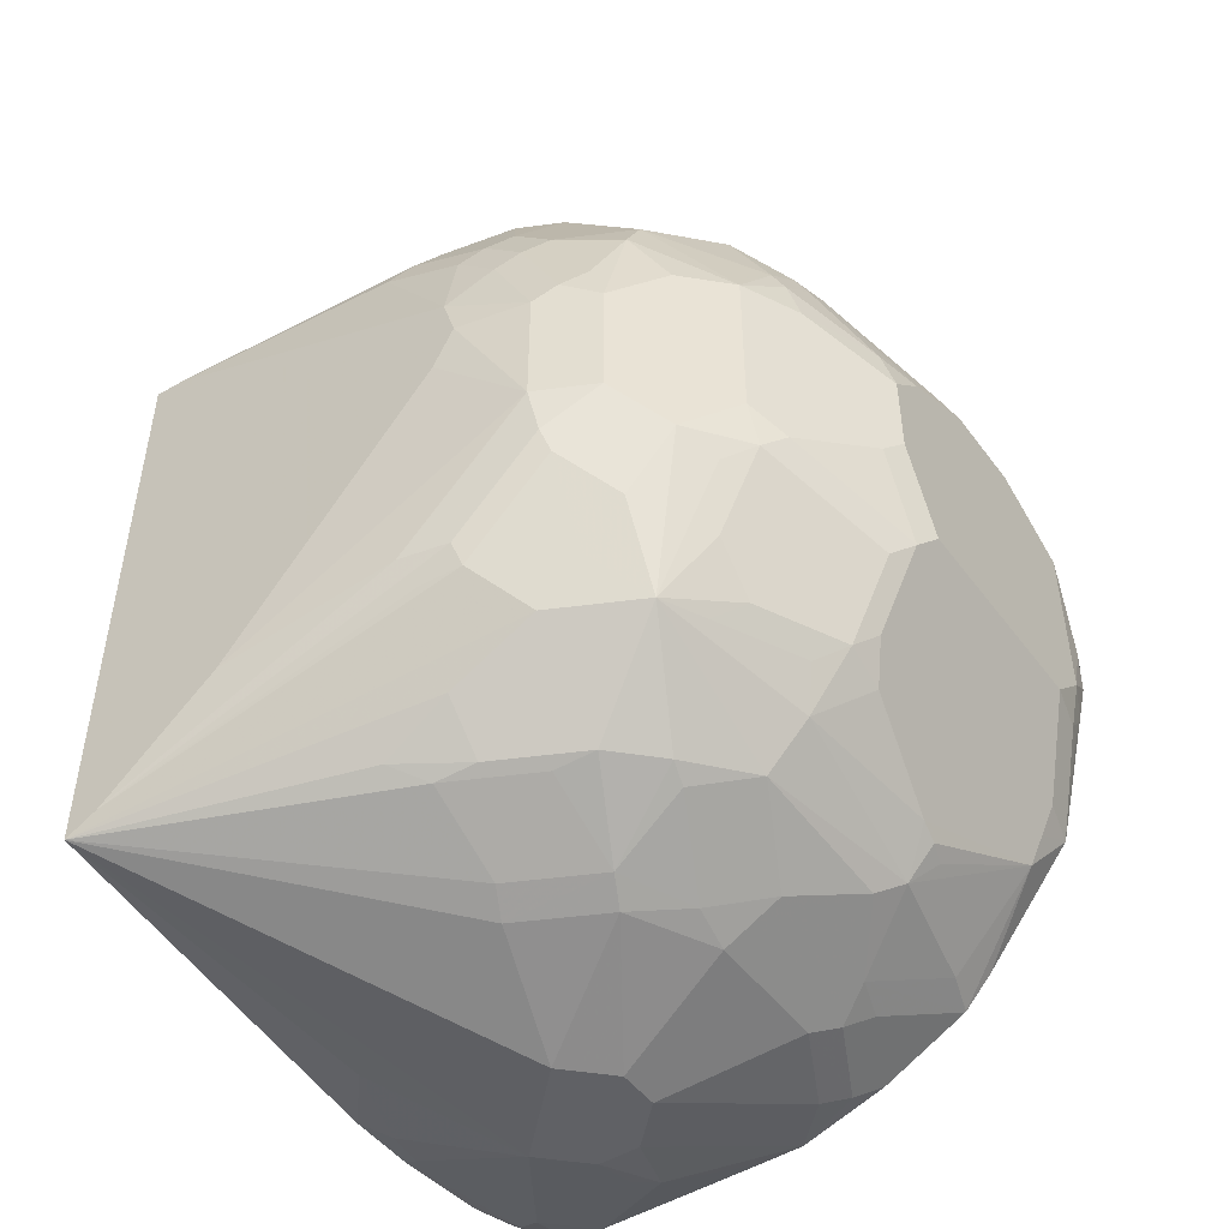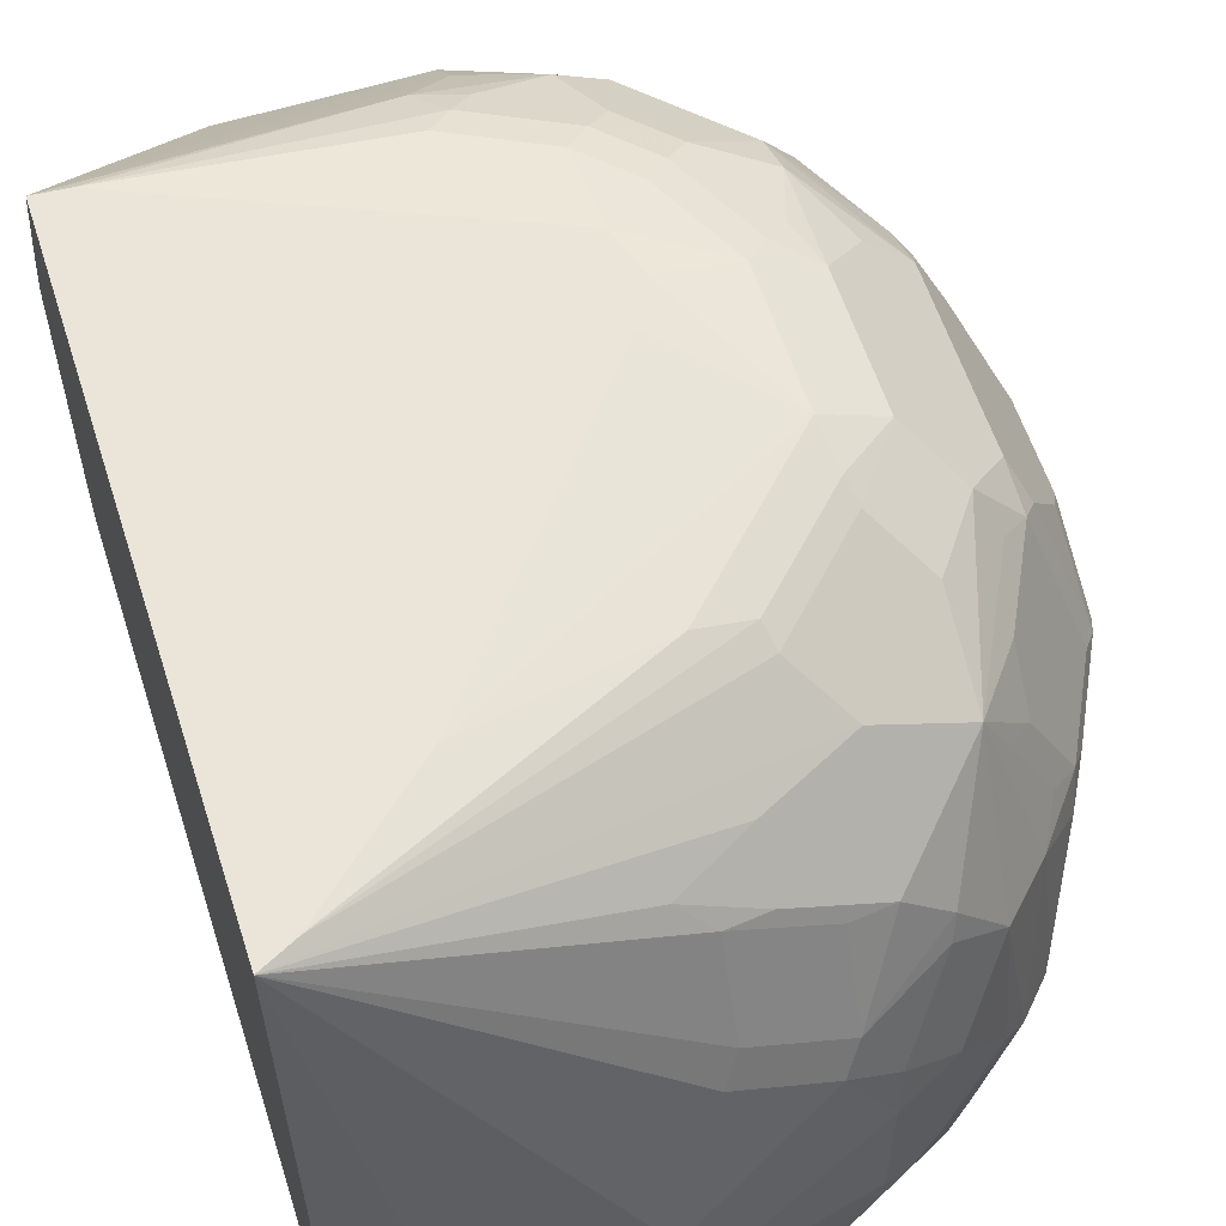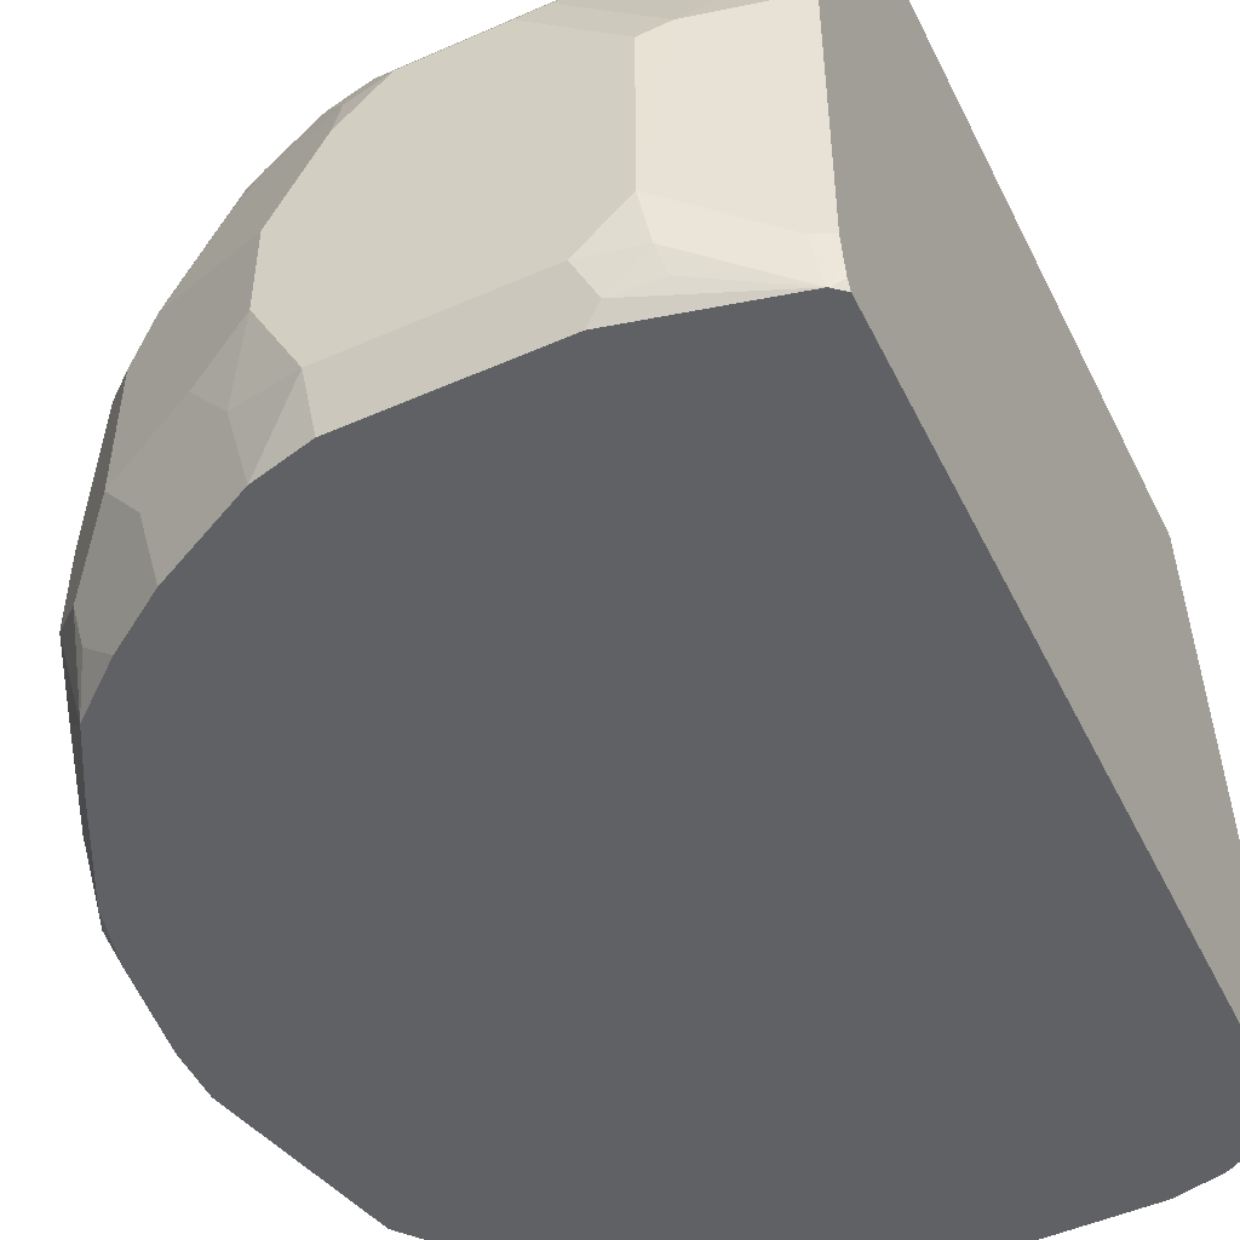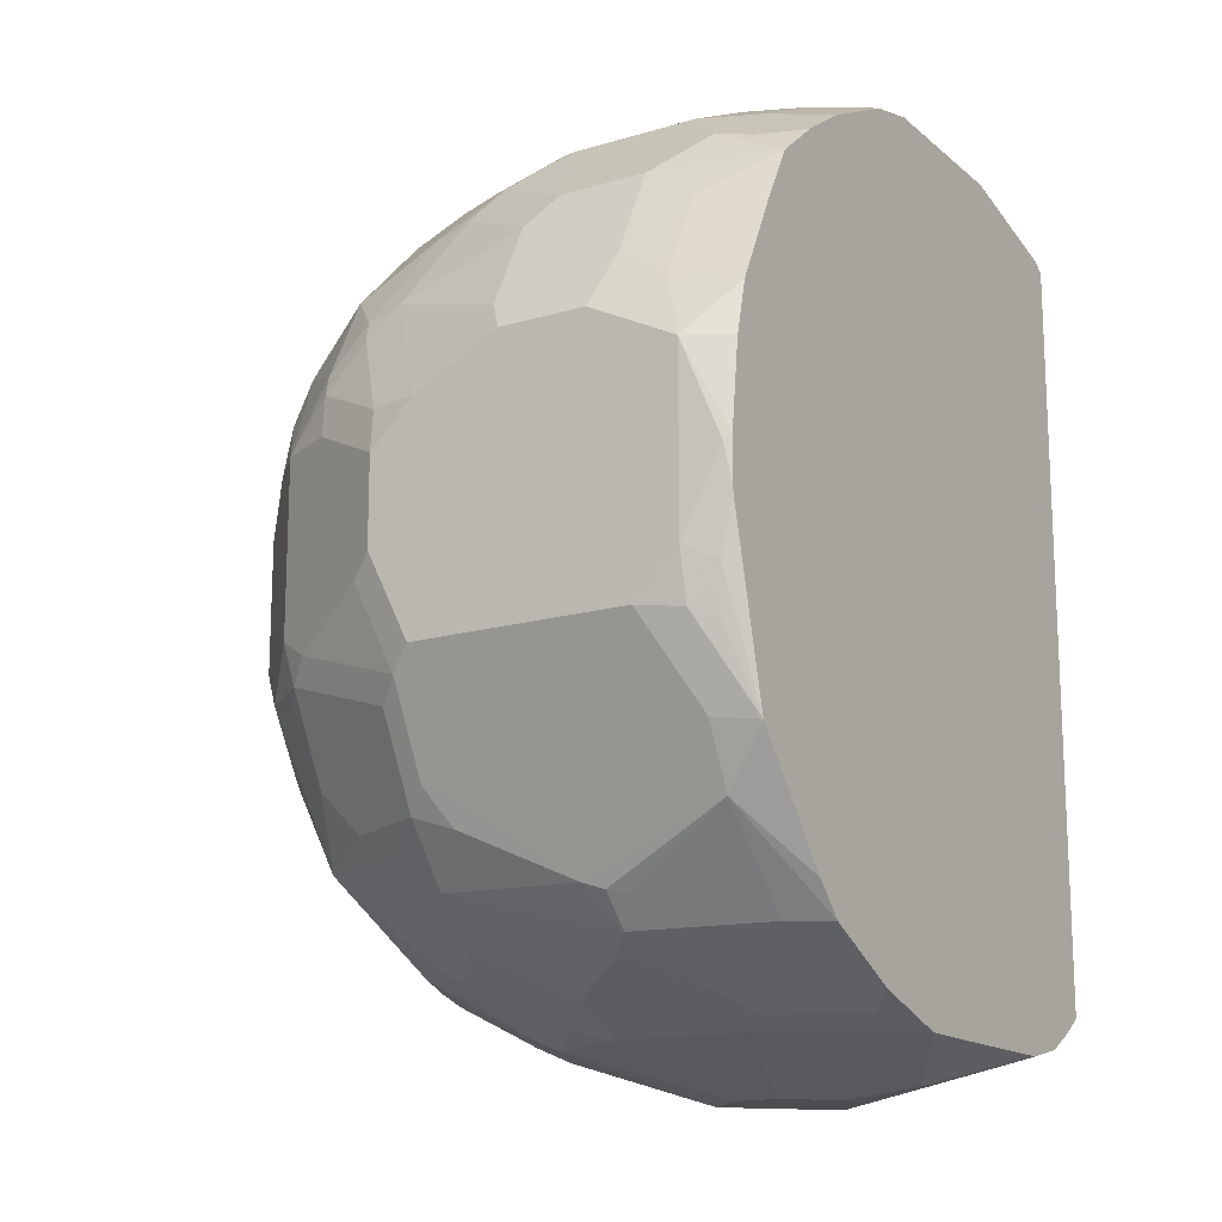
<metadata>
{"format":"obj","ext":"obj","renderer":"f3d","projection":"perspective","resolution":1024,"background":"white","views":[{"elev":-48.2,"azim":-145.1,"up":"+Z"},{"elev":59.0,"azim":162.2,"up":"+Y"},{"elev":-50.2,"azim":25.8,"up":"+Y"},{"elev":-15.8,"azim":-58.3,"up":"+Z"}]}
</metadata>
<code>
v -0.4161 0.06245 0.0624
v -0.4161 0.1041 0.0624
v -0.4161 0.02082 0.04161
v -0.4057 0.03123 0.07279
v -0.4023 0.05549 0.09016
v -0.4023 0.09712 0.09016
v -0.4092 0.111 0.07625
v -0.4161 0.1457 0.04161
v -0.4059 0.0002963 0.04131
v -0.4037 0.0002963 0.04999
v -0.3996 0.0002963 0.06663
v -0.4023 0.01389 0.06933
v -0.4161 0.02082 -0.04159
v -0.4127 0.003483 -0.003475
v -0.4111 0.0002963 -0.0003096
v -0.3849 0.03123 0.1144
v -0.3815 0.05549 0.1318
v -0.3815 0.09712 0.1318
v -0.3884 0.111 0.1179
v -0.3884 0.1734 0.09709
v -0.3901 0.1899 0.08323
v -0.4109 0.169 0.04161
v -0.4161 0.1664 0.02078
v -0.3788 0.0002963 0.1082
v -0.4161 0.04164 -0.06242
v -0.4109 0.02082 -0.06498
v -0.4092 0.006962 -0.04852
v -0.411 0.0002963 -0.02366
v -0.4111 0.0002963 -0.0217
v -0.3641 0.0002963 0.1352
v -0.3607 0.03471 0.1526
v -0.3399 0.05549 0.1734
v -0.3399 0.1179 0.1734
v -0.3607 0.1387 0.1526
v -0.3676 0.1526 0.1387
v -0.3641 0.1716 0.1352
v -0.3849 0.1925 0.09362
v -0.3901 0.2107 0.0624
v -0.3953 0.2081 0.04161
v -0.4092 0.1803 0.02078
v -0.4161 0.1664 -0.0208
v -0.4161 0.1457 -0.06242
v -0.4023 0.04164 -0.09013
v -0.3953 0.02082 -0.104
v -0.3902 0.0002963 -0.1066
v -0.4057 0.01041 -0.06759
v -0.4109 0.0002963 -0.02448
v -0.3413 0.0002963 0.154
v -0.3572 0.01734 0.1491
v -0.3364 0.03816 0.1699
v -0.3163 0.0002963 0.1707
v -0.3225 0.03123 0.1769
v -0.2809 0.03123 0.1976
v -0.2982 0.05549 0.1942
v -0.326 0.1318 0.1803
v -0.3468 0.1526 0.1595
v -0.3433 0.1716 0.156
v -0.3433 0.2133 0.1352
v -0.3641 0.2133 0.1144
v -0.3225 0.2133 0.156
v -0.3849 0.2133 0.07279
v -0.3815 0.2358 0.04161
v -0.3884 0.2219 0.04161
v -0.4023 0.1942 0.02078
v -0.4092 0.1803 -0.0208
v -0.4109 0.1769 -0.03119
v -0.4109 0.156 -0.07281
v -0.4023 0.1457 -0.09013
v -0.3884 0.02082 -0.1179
v -0.3815 0.02082 -0.1318
v -0.3901 0.0002963 -0.1068
v -0.319 0.01389 0.1734
v -0.2747 0.0002963 0.1915
v -0.2497 0.02082 0.208
v -0.2705 0.06245 0.208
v -0.3052 0.1734 0.1803
v -0.3017 0.1925 0.1769
v -0.3225 0.1508 0.1769
v -0.3121 0.1249 0.1873
v -0.2497 0.1457 0.208
v -0.3017 0.2549 0.1352
v -0.3433 0.2549 0.09362
v -0.2809 0.2133 0.1769
v -0.3433 0.2653 0.07279
v -0.3607 0.2566 0.04161
v -0.3815 0.2358 -0.04159
v -0.3884 0.2219 -0.04159
v -0.4023 0.1942 -0.0208
v -0.3901 0.2185 -0.05198
v -0.3823 0.2289 -0.06242
v -0.4031 0.1664 -0.0832
v -0.3901 0.156 -0.1144
v -0.3884 0.1457 -0.1179
v -0.3745 0.08324 -0.1457
v -0.3693 0.09365 -0.156
v -0.39 0.0002963 -0.107
v -0.3676 0.08324 -0.1595
v -0.3641 0.07283 -0.1612
v -0.3537 0.08324 -0.1743
v -0.3607 0.02082 -0.1526
v -0.333 0.0002963 -0.1742
v -0.3467 0.0002963 -0.1597
v -0.2494 0.0002963 0.1978
v -0.1665 0.02082 0.208
v -0.2705 0.1041 0.208
v -0.2913 0.1899 0.182
v -0.2497 0.169 0.2029
v -0.2289 0.1664 0.208
v -0.2809 0.2653 0.1352
v -0.2913 0.2783 0.104
v -0.3121 0.2783 0.08323
v -0.2497 0.2358 0.1734
v -0.2705 0.2107 0.182
v -0.3329 0.2783 0.04161
v -0.3399 0.2774 0.02078
v -0.3607 0.2566 -0.06242
v -0.3693 0.2393 -0.07281
v -0.3615 0.2289 -0.104
v -0.3823 0.1873 -0.104
v -0.3823 0.1664 -0.1248
v -0.3815 0.1457 -0.1318
v -0.3607 0.1664 -0.1526
v -0.3399 0.02082 -0.1734
v -0.3399 0.1664 -0.1734
v -0.3433 0.09365 -0.1821
v -0.319 0.06245 -0.1942
v -0.3326 0.0002963 -0.1745
v -0.1662 0.0002963 0.1978
v -0.1595 0.006962 0.2011
v -0.1431 0.02082 0.2029
v -0.1457 0.04164 0.208
v -0.2497 0.2081 0.1873
v -0.1873 0.1664 0.208
v -0.1769 0.1769 0.2029
v -0.2289 0.1803 0.2011
v -0.2289 0.2774 0.1318
v -0.2497 0.2783 0.1248
v -0.2809 0.2861 0.09362
v -0.2497 0.2566 0.1526
v -0.3017 0.2861 0.07279
v -0.1665 0.2358 0.1734
v -0.09617 0.299 0.1117
v -0.3225 0.2861 0.03117
v -0.326 0.2844 0.02078
v -0.3399 0.2774 -0.04159
v -0.3173 0.2809 -0.07281
v -0.3381 0.2601 -0.0936
v -0.3381 0.2393 -0.1352
v -0.3485 0.2393 -0.1144
v -0.3615 0.2081 -0.1248
v -0.3693 0.1769 -0.1352
v -0.3485 0.2185 -0.1352
v -0.3173 0.1977 -0.1768
v -0.3147 0.1873 -0.1821
v -0.319 0.1249 -0.1942
v -0.3052 0.1249 -0.2011
v -0.3052 0.06245 -0.2011
v -0.3017 0.05204 -0.2028
v -0.3121 0.04164 -0.1951
v -0.2809 0.01041 -0.2028
v -0.291 0.0002963 -0.1953
v -0.1015 0.0002963 0.1821
v -0.1405 0.01041 0.1976
v -0.1041 0.02082 0.1873
v -0.1353 0.1353 0.2029
v -0.1457 0.1249 0.208
v -0.09617 0.02082 0.1833
v -0.1665 0.1457 0.208
v -0.1561 0.2185 0.182
v -0.1665 0.2081 0.1873
v -0.1113 0.299 0.1106
v -0.2393 0.2861 0.1144
v -0.2289 0.2913 0.104
v -0.2705 0.2913 0.08323
v -0.2913 0.2913 0.0624
v -0.1457 0.2289 0.1742
v -0.1041 0.2289 0.1535
v -0.09617 0.2368 0.1436
v -0.09617 0.299 -0.1782
v -0.3121 0.2913 0.02078
v -0.326 0.2844 -0.04159
v -0.3147 0.2861 -0.06242
v -0.2757 0.2809 -0.1144
v -0.3173 0.2601 -0.1144
v -0.2965 0.2601 -0.1352
v -0.2965 0.2393 -0.156
v -0.2965 0.2185 -0.1768
v -0.2774 0.1803 -0.2011
v -0.2939 0.1457 -0.2028
v -0.2913 0.1249 -0.2081
v -0.2913 0.06245 -0.2081
v -0.2705 0.02082 -0.2081
v -0.2497 0.0002963 -0.2081
v -0.1013 0.0002963 0.182
v -0.09617 0.1535 0.1833
v -0.1145 0.1769 0.182
v -0.1353 0.1977 0.182
v -0.09617 0.009944 0.1813
v -0.2709 0.299 0.04199
v -0.1249 0.2081 0.1742
v -0.1041 0.1873 0.1742
v -0.09617 0.1794 0.1723
v -0.09617 0.2289 0.1475
v -0.09617 0.1119 -0.1989
v -0.1249 0.1457 -0.2081
v -0.1665 0.08324 -0.2288
v -0.2081 0.1249 -0.2288
v -0.2289 0.1873 -0.2081
v -0.2358 0.2011 -0.2011
v -0.2358 0.2427 -0.1803
v -0.222 0.2566 -0.1734
v -0.2549 0.2601 -0.156
v -0.1117 0.299 -0.1703
v -0.2773 0.299 0.02091
v -0.3121 0.2913 -0.04159
v -0.2913 0.2913 -0.06242
v -0.2497 0.2913 -0.104
v -0.2731 0.2861 -0.104
v -0.2566 0.2844 -0.1179
v -0.2549 0.2393 -0.1768
v -0.2774 0.2219 -0.1803
v -0.2705 0.1664 -0.2081
v -0.2289 0.1041 -0.2288
v -0.2289 0.08324 -0.2288
v -0.2081 0.06245 -0.2288
v -0.1977 0.03123 -0.2237
v -0.2286 0.0002963 -0.2082
v -0.1011 0.0002963 0.1819
v -0.09617 0.004331 0.18
v -0.09617 0.009739 0.1812
v -0.09617 0.1586 0.1814
v -0.09617 0.07868 -0.1989
v -0.1075 0.1006 -0.2046
v -0.1249 0.02082 -0.2081
v -0.1454 0.0002963 -0.2081
v -0.1873 0.06245 -0.2288
v -0.1041 0.08064 -0.2028
v -0.1662 0.299 -0.1225
v -0.2672 0.299 0.001059
v -0.1873 0.03903 -0.2237
v -0.2081 0.0002963 -0.2082
v -0.09617 0.0002963 0.1777
v -0.09617 0.004243 0.1799
v -0.09617 0.02868 -0.1937
v -0.09711 0.02775 -0.1942
v -0.111 0.01389 -0.2011
v -0.1224 0.0002963 -0.2025
v -0.1249 0.0002963 -0.2035
v -0.09617 0.0002963 -0.1864
v -0.09617 0.02711 -0.1933
v -0.09617 0.008512 -0.1885
v -0.1007 0.0002963 -0.1895
v -0.1071 0.0002963 -0.194
f 140 180 143
f 141 170 169
f 141 169 176
f 141 176 142
f 142 176 177
f 142 195 167
f 142 178 203
f 142 203 202
f 142 231 195
f 142 167 198
f 140 175 180
f 142 177 178
f 142 202 231
f 136 142 171
f 138 174 175
f 138 173 174
f 138 172 173
f 137 172 138
f 136 139 142
f 136 172 137
f 136 171 172
f 134 170 141
f 134 169 170
f 134 165 169
f 142 198 230
f 134 168 165
f 138 175 140
f 142 230 229
f 146 184 148
f 142 243 242
f 133 168 134
f 148 186 187
f 148 212 186
f 148 185 212
f 148 184 185
f 148 152 150
f 146 148 147
f 146 183 184
f 146 218 183
f 146 182 218
f 145 182 146
f 145 181 182
f 144 215 181
f 142 229 243
f 144 180 215
f 142 199 171
f 142 214 199
f 142 239 214
f 142 238 239
f 142 213 238
f 142 179 213
f 142 204 179
f 142 232 204
f 142 244 232
f 142 250 244
f 142 251 250
f 142 249 251
f 142 242 249
f 143 180 144
f 132 135 134
f 111 138 140
f 131 164 167
f 116 148 149
f 116 147 148
f 116 146 147
f 116 145 146
f 115 181 145
f 115 144 181
f 115 143 144
f 114 143 115
f 112 142 139
f 112 141 142
f 112 134 141
f 112 132 134
f 112 113 132
f 116 149 117
f 148 187 153
f 111 140 143
f 110 138 111
f 109 139 136
f 109 112 139
f 109 138 110
f 109 137 138
f 109 136 137
f 108 135 132
f 108 134 135
f 108 133 134
f 107 132 113
f 107 108 132
f 106 107 113
f 111 143 114
f 131 167 165
f 118 149 148
f 118 150 120
f 131 165 166
f 130 162 164
f 130 163 162
f 130 164 131
f 129 162 163
f 129 163 130
f 128 162 129
f 127 160 161
f 127 159 160
f 126 159 127
f 126 158 159
f 126 157 158
f 125 157 126
f 118 148 150
f 125 156 157
f 124 148 153
f 124 155 125
f 124 154 155
f 124 153 154
f 123 126 127
f 122 148 124
f 122 152 148
f 122 151 152
f 120 122 121
f 120 151 122
f 120 152 151
f 120 150 152
f 118 120 119
f 125 155 156
f 153 187 188
f 182 216 217
f 154 188 189
f 210 220 211
f 207 222 208
f 207 223 222
f 206 237 234
f 206 233 237
f 206 223 207
f 206 224 223
f 206 225 224
f 206 236 225
f 206 235 236
f 206 234 235
f 205 233 206
f 204 233 205
f 204 232 233
f 201 231 202
f 196 200 197
f 196 201 200
f 195 201 196
f 195 231 201
f 194 230 198
f 194 229 230
f 194 228 229
f 193 226 227
f 193 225 226
f 192 225 193
f 192 224 225
f 191 224 192
f 211 220 212
f 213 219 218
f 213 218 217
f 213 217 238
f 104 128 129
f 246 253 247
f 246 252 253
f 246 249 252
f 246 251 249
f 246 250 251
f 245 250 246
f 244 250 245
f 235 240 236
f 234 248 235
f 234 247 248
f 234 246 247
f 234 237 246
f 190 224 191
f 232 237 233
f 232 245 246
f 232 244 245
f 228 243 229
f 228 242 243
f 226 241 227
f 226 235 241
f 226 240 235
f 226 236 240
f 225 236 226
f 216 238 217
f 215 239 238
f 215 238 216
f 214 239 215
f 232 246 237
f 190 223 224
f 190 222 223
f 189 222 190
f 177 200 201
f 176 200 177
f 175 199 180
f 174 199 175
f 173 199 174
f 171 199 173
f 171 173 172
f 169 200 176
f 169 197 200
f 167 194 198
f 165 197 169
f 165 196 197
f 165 195 196
f 177 201 202
f 165 167 195
f 164 194 167
f 162 194 164
f 160 193 161
f 160 192 193
f 160 191 192
f 158 160 159
f 158 191 160
f 157 191 158
f 156 191 157
f 156 190 191
f 156 189 190
f 155 189 156
f 154 189 155
f 165 168 166
f 153 188 154
f 177 202 203
f 179 204 205
f 188 210 209
f 188 221 210
f 188 222 189
f 188 208 222
f 188 209 208
f 187 212 220
f 187 221 188
f 187 210 221
f 187 220 210
f 186 212 187
f 183 219 213
f 183 218 219
f 183 185 184
f 177 203 178
f 182 217 218
f 181 215 182
f 180 214 215
f 180 199 214
f 179 183 213
f 179 185 183
f 179 212 185
f 179 211 212
f 179 210 211
f 179 209 210
f 179 208 209
f 179 207 208
f 179 206 207
f 179 205 206
f 182 215 216
f 104 130 131
f 26 46 27
f 101 123 127
f 22 39 23
f 22 38 39
f 21 61 38
f 21 37 61
f 21 38 22
f 20 37 21
f 20 36 37
f 20 35 36
f 19 35 20
f 19 34 35
f 18 34 19
f 18 33 34
f 17 33 18
f 17 32 33
f 17 31 32
f 17 30 31
f 16 24 30
f 16 30 17
f 14 29 15
f 14 28 29
f 13 28 14
f 13 27 28
f 13 26 27
f 13 25 26
f 12 24 16
f 11 24 12
f 9 11 10
f 23 39 40
f 23 40 65
f 23 65 41
f 25 42 68
f 34 36 35
f 34 57 36
f 34 56 57
f 33 56 34
f 33 55 56
f 32 55 33
f 32 79 55
f 32 105 79
f 32 75 105
f 32 54 75
f 32 53 54
f 32 52 53
f 32 51 52
f 9 24 11
f 32 50 51
f 32 49 48
f 31 49 32
f 30 49 31
f 30 48 49
f 27 45 47
f 27 46 45
f 27 47 28
f 26 45 46
f 25 45 26
f 25 44 45
f 25 69 44
f 25 43 69
f 25 68 43
f 32 48 50
f 36 58 59
f 9 30 24
f 9 51 48
f 6 18 19
f 5 18 6
f 5 17 18
f 5 16 17
f 4 16 5
f 4 12 16
f 3 15 9
f 3 14 15
f 3 13 14
f 3 12 4
f 3 11 12
f 3 10 11
f 3 9 10
f 2 7 8
f 2 6 7
f 1 6 2
f 1 5 6
f 1 4 5
f 1 3 4
f 1 13 3
f 1 25 13
f 1 42 25
f 1 41 42
f 1 23 41
f 1 8 23
f 1 2 8
f 104 129 130
f 6 19 7
f 7 19 20
f 7 20 8
f 8 21 22
f 9 73 51
f 9 103 73
f 9 128 103
f 9 162 128
f 9 194 162
f 9 228 194
f 9 242 228
f 9 249 242
f 9 252 249
f 9 253 252
f 9 247 253
f 9 248 247
f 9 235 248
f 9 48 30
f 9 241 235
f 9 193 227
f 9 127 161
f 9 101 127
f 9 102 101
f 9 96 102
f 9 71 96
f 9 45 71
f 9 47 45
f 9 28 47
f 9 29 28
f 9 15 29
f 8 20 21
f 8 22 23
f 9 227 241
f 36 59 37
f 9 161 193
f 36 60 58
f 81 112 109
f 81 83 112
f 81 111 82
f 81 110 111
f 81 109 110
f 80 108 107
f 79 105 80
f 77 106 83
f 76 107 106
f 76 80 107
f 76 106 77
f 74 105 75
f 74 80 105
f 74 108 80
f 74 133 108
f 74 168 133
f 74 166 168
f 74 131 166
f 74 104 131
f 74 128 104
f 74 103 128
f 73 103 74
f 70 102 96
f 70 101 102
f 70 100 101
f 70 99 100
f 70 98 99
f 82 111 84
f 83 106 113
f 83 113 112
f 84 111 114
f 100 123 101
f 36 57 60
f 99 126 123
f 99 125 126
f 99 124 125
f 99 122 124
f 99 123 100
f 97 99 98
f 95 99 97
f 95 122 99
f 95 121 122
f 93 95 94
f 93 121 95
f 70 97 98
f 92 121 93
f 91 119 120
f 90 119 91
f 90 118 119
f 90 149 118
f 90 117 149
f 90 116 117
f 87 89 88
f 86 89 87
f 86 116 90
f 85 145 116
f 85 115 145
f 84 115 85
f 84 114 115
f 92 120 121
f 70 95 97
f 86 90 89
f 69 95 70
f 55 77 78
f 55 76 77
f 53 75 54
f 53 74 75
f 53 73 74
f 52 73 53
f 52 72 73
f 51 73 72
f 51 72 52
f 48 51 50
f 45 70 71
f 45 69 70
f 44 69 45
f 55 78 57
f 43 94 69
f 43 68 93
f 42 67 68
f 42 66 67
f 41 66 42
f 41 65 66
f 40 88 65
f 40 64 88
f 39 64 40
f 39 63 64
f 38 63 39
f 38 62 63
f 70 96 71
f 38 61 62
f 37 59 61
f 55 57 56
f 43 93 94
f 55 80 76
f 69 94 95
f 68 92 93
f 55 79 80
f 67 92 68
f 67 120 92
f 67 91 120
f 67 90 91
f 67 89 90
f 65 89 66
f 65 88 89
f 63 88 64
f 63 87 88
f 62 87 63
f 62 86 87
f 62 116 86
f 66 89 67
f 62 84 85
f 57 78 77
f 62 82 84
f 61 82 62
f 60 83 81
f 60 77 83
f 58 81 59
f 59 82 61
f 57 77 60
f 62 85 116
f 59 81 82
f 58 60 81

</code>
